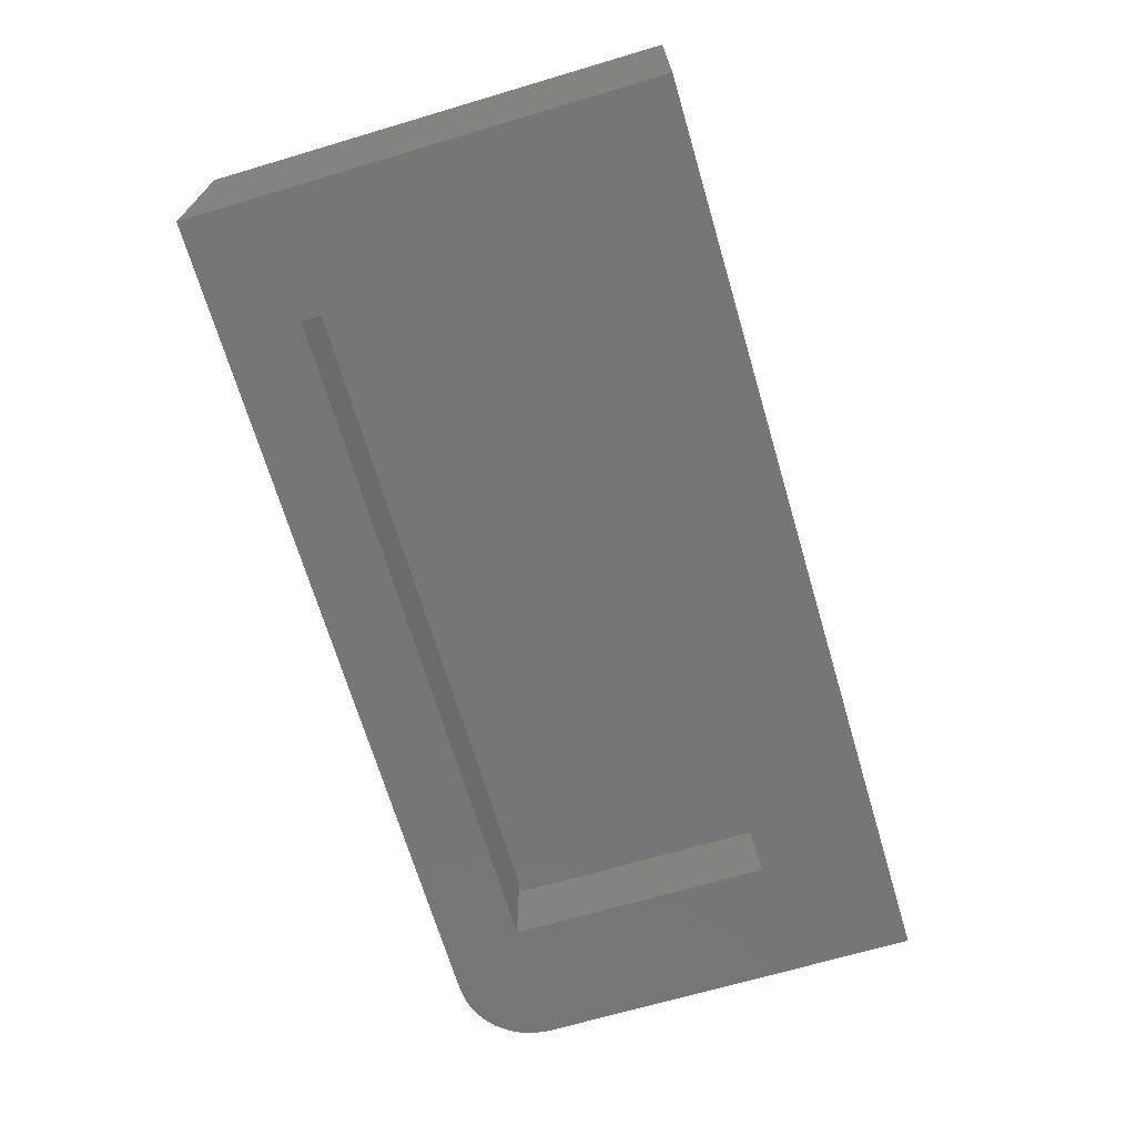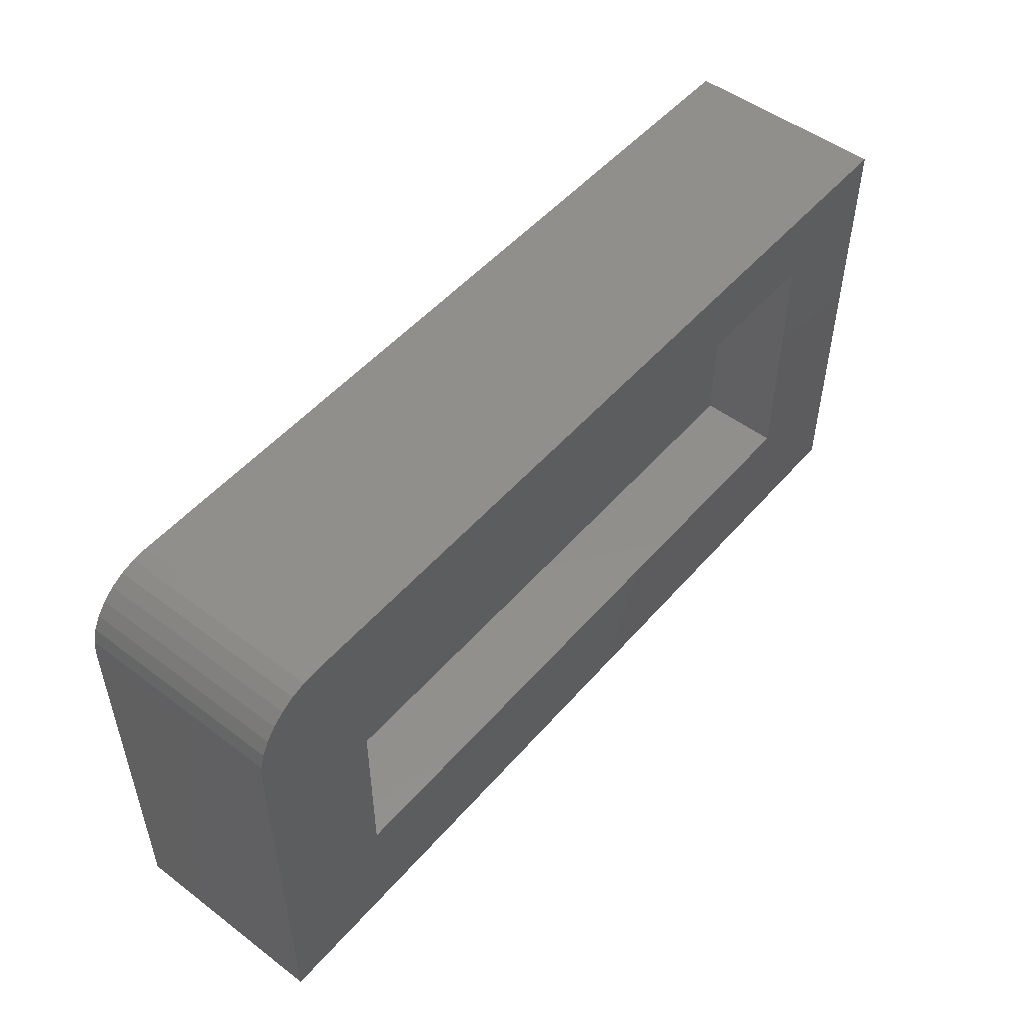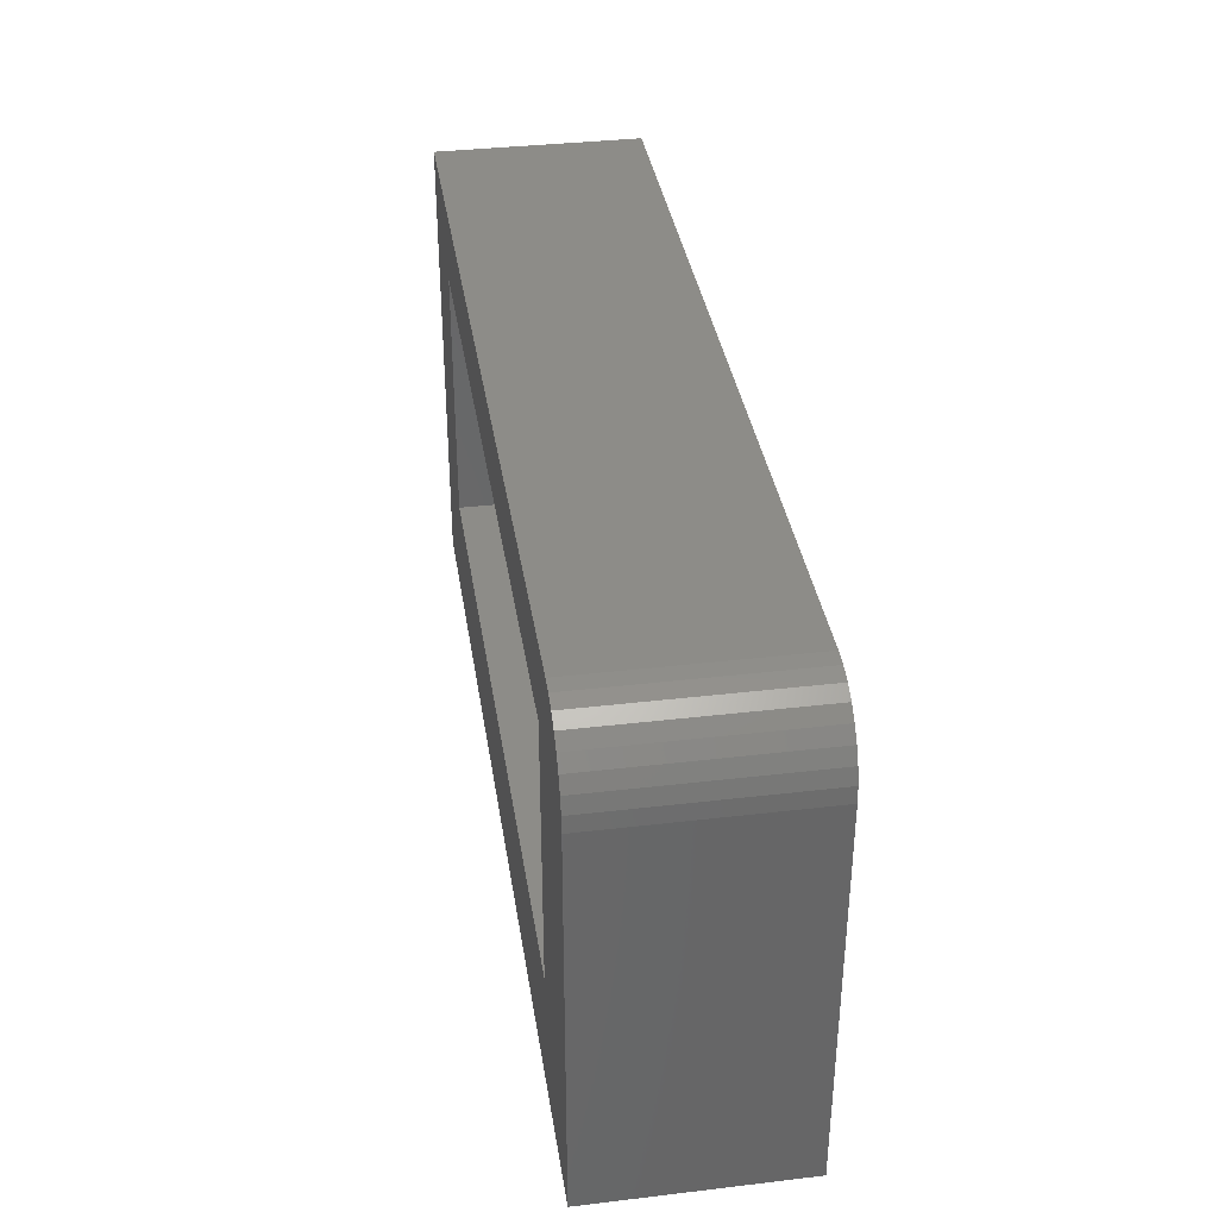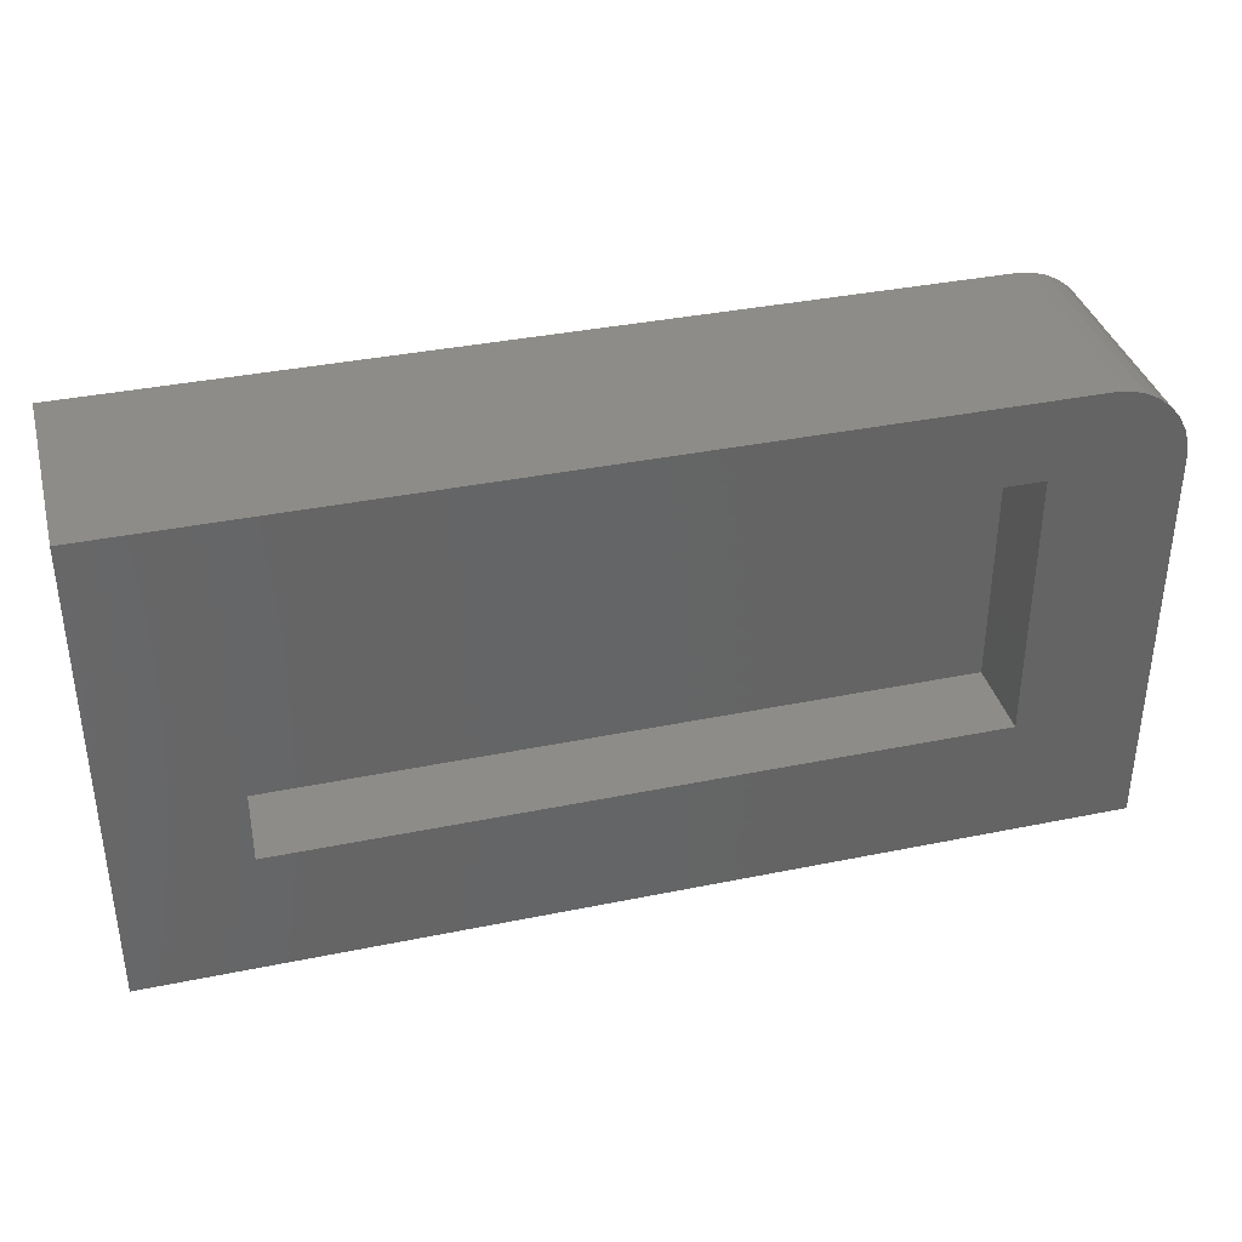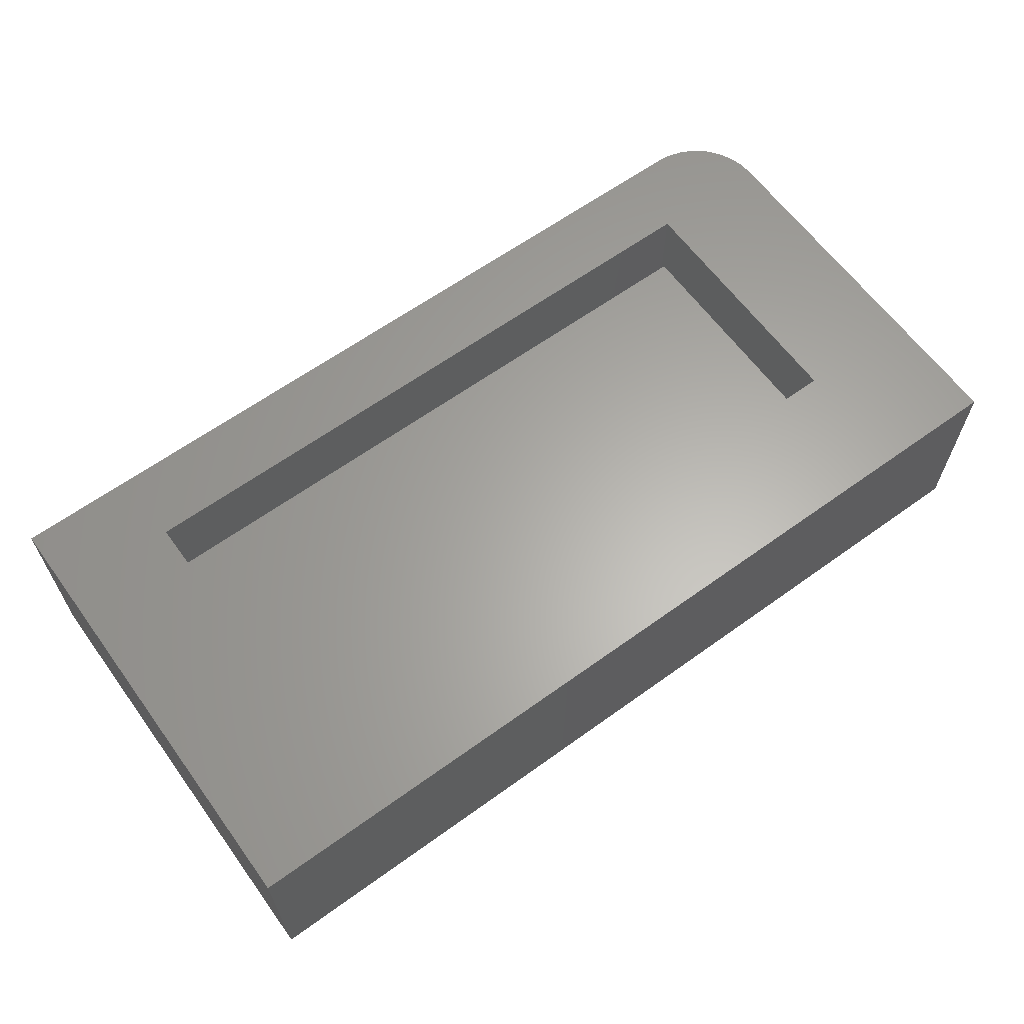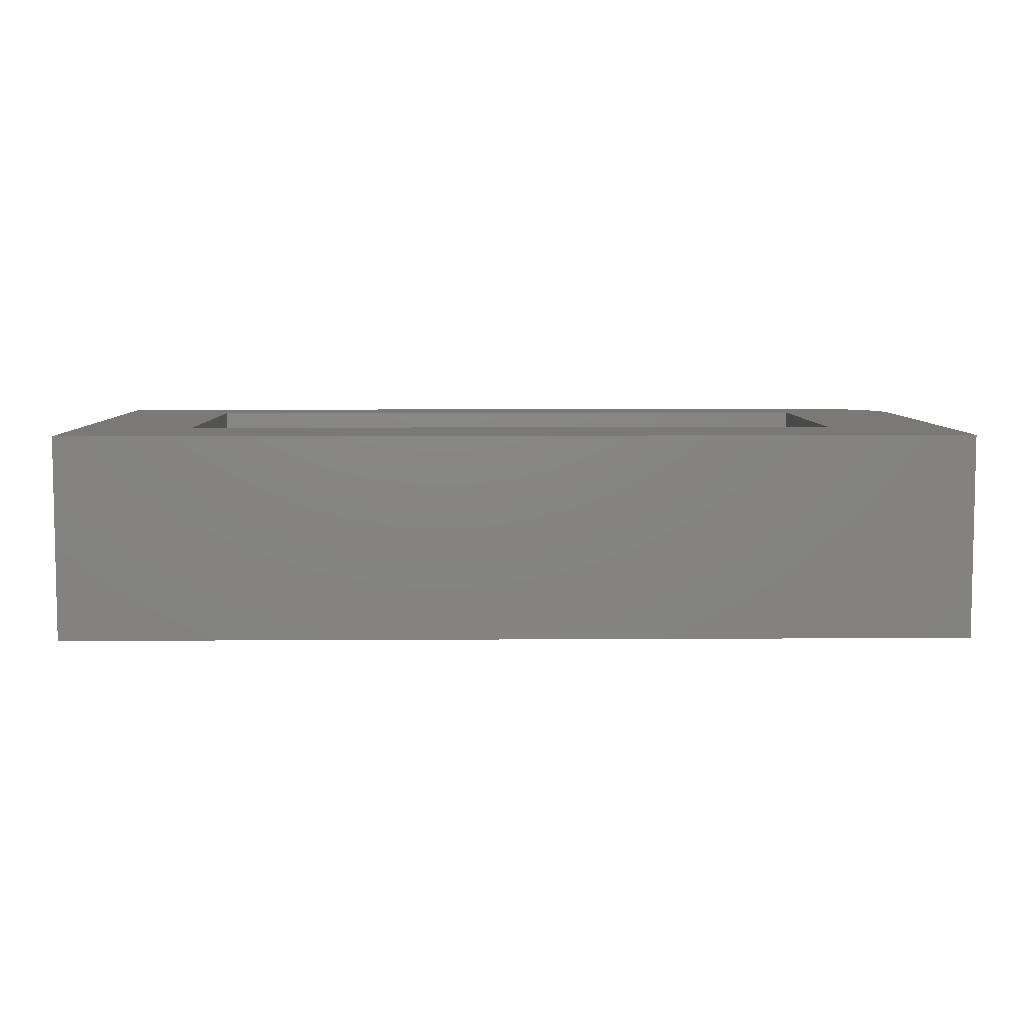
<metadata>
{"format":"stl","ext":"stl","renderer":"f3d","projection":"perspective","resolution":1024,"background":"white","views":[{"elev":-68.7,"azim":-73.5,"up":"+Z"},{"elev":50.7,"azim":129.4,"up":"+Y"},{"elev":36.3,"azim":81.3,"up":"+Y"},{"elev":37.0,"azim":-14.8,"up":"+Y"},{"elev":63.1,"azim":-36.1,"up":"+Z"},{"elev":6.5,"azim":-1.1,"up":"+Z"}]}
</metadata>
<code>
# stl→obj: 40 verts, 76 faces
v -0.6406 -0.0625 -0.0625
v -0.6406 -0.0625 0.2344
v 0.3359 -0.0625 -0.0625
v 0.3359 -0.0625 0.2344
v -0.6406 0.3156 -0.0625
v -0.6406 0.3156 0.2344
v 0.3359 0.3156 -0.0625
v 0.3359 0.3156 0.2344
v -0.8125 0.4274 -0.0625
v 0.4062 0.4274 -0.0625
v 0.4276 0.4253 -0.0625
v 0.4481 0.4191 -0.0625
v 0.467 0.409 -0.0625
v 0.4836 0.3953 -0.0625
v 0.4972 0.3788 -0.0625
v 0.5073 0.3599 -0.0625
v 0.5135 0.3393 -0.0625
v 0.5156 0.318 -0.0625
v 0.5156 -0.2422 -0.0625
v -0.8125 -0.2422 -0.0625
v 0.4062 0.4274 0.2344
v -0.8125 0.4274 0.2344
v -0.8125 -0.2422 0.2344
v 0.5156 -0.2422 0.2344
v 0.5156 0.318 0.2344
v 0.4276 0.4253 0.2344
v 0.4481 0.4191 0.2344
v 0.467 0.409 0.2344
v 0.4836 0.3953 0.2344
v 0.4972 0.3788 0.2344
v 0.5073 0.3599 0.2344
v 0.5135 0.3393 0.2344
v -0.6953 0.3102 0.1172
v 0.3984 0.3102 0.1172
v -0.6953 -0.125 0.1172
v 0.3984 -0.125 0.1172
v -0.6953 -0.125 0.05469
v 0.3984 -0.125 0.05469
v 0.3984 0.3102 0.05469
v -0.6953 0.3102 0.05469
f 1 2 3
f 3 2 4
f 5 6 1
f 1 6 2
f 7 8 5
f 5 8 6
f 7 5 9
f 7 9 10
f 7 10 11
f 7 11 12
f 7 12 13
f 7 13 14
f 7 14 15
f 7 15 16
f 7 16 17
f 7 17 18
f 7 18 19
f 7 19 3
f 5 1 9
f 9 1 20
f 1 3 20
f 20 3 19
f 21 10 22
f 22 10 9
f 22 9 23
f 23 9 20
f 23 20 24
f 24 20 19
f 24 19 25
f 25 19 18
f 10 21 11
f 11 21 26
f 11 26 12
f 12 26 27
f 12 27 13
f 13 27 28
f 13 28 14
f 14 28 29
f 14 29 15
f 15 29 30
f 15 30 16
f 16 30 31
f 16 31 17
f 17 31 32
f 17 32 18
f 18 32 25
f 8 4 24
f 8 24 25
f 8 25 32
f 8 32 31
f 8 31 30
f 8 30 29
f 8 29 28
f 8 28 27
f 8 27 26
f 8 26 21
f 8 21 22
f 8 22 6
f 6 22 2
f 2 22 23
f 2 23 4
f 4 23 24
f 3 4 7
f 7 4 8
f 33 34 35
f 35 34 36
f 35 36 37
f 37 36 38
f 36 34 38
f 38 34 39
f 34 33 39
f 39 33 40
f 33 35 40
f 40 35 37
f 40 37 39
f 39 37 38

</code>
